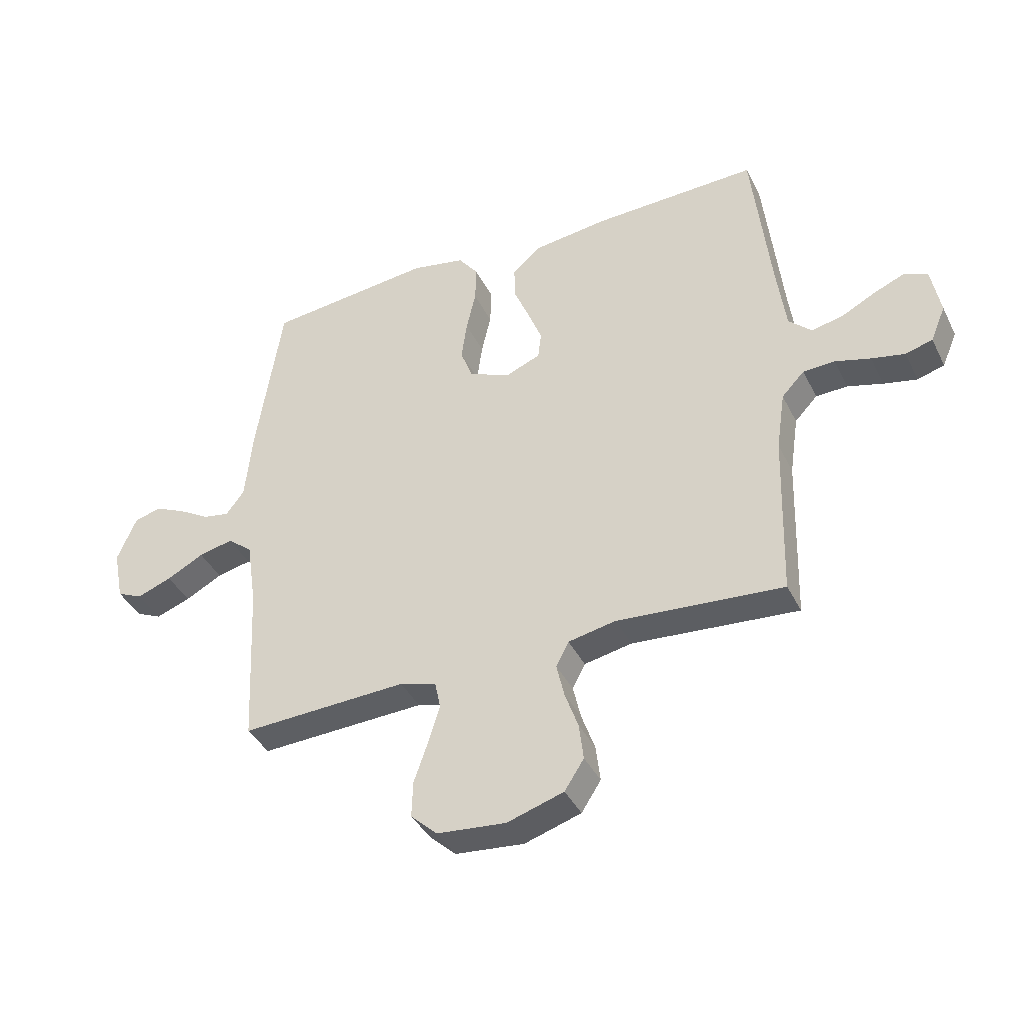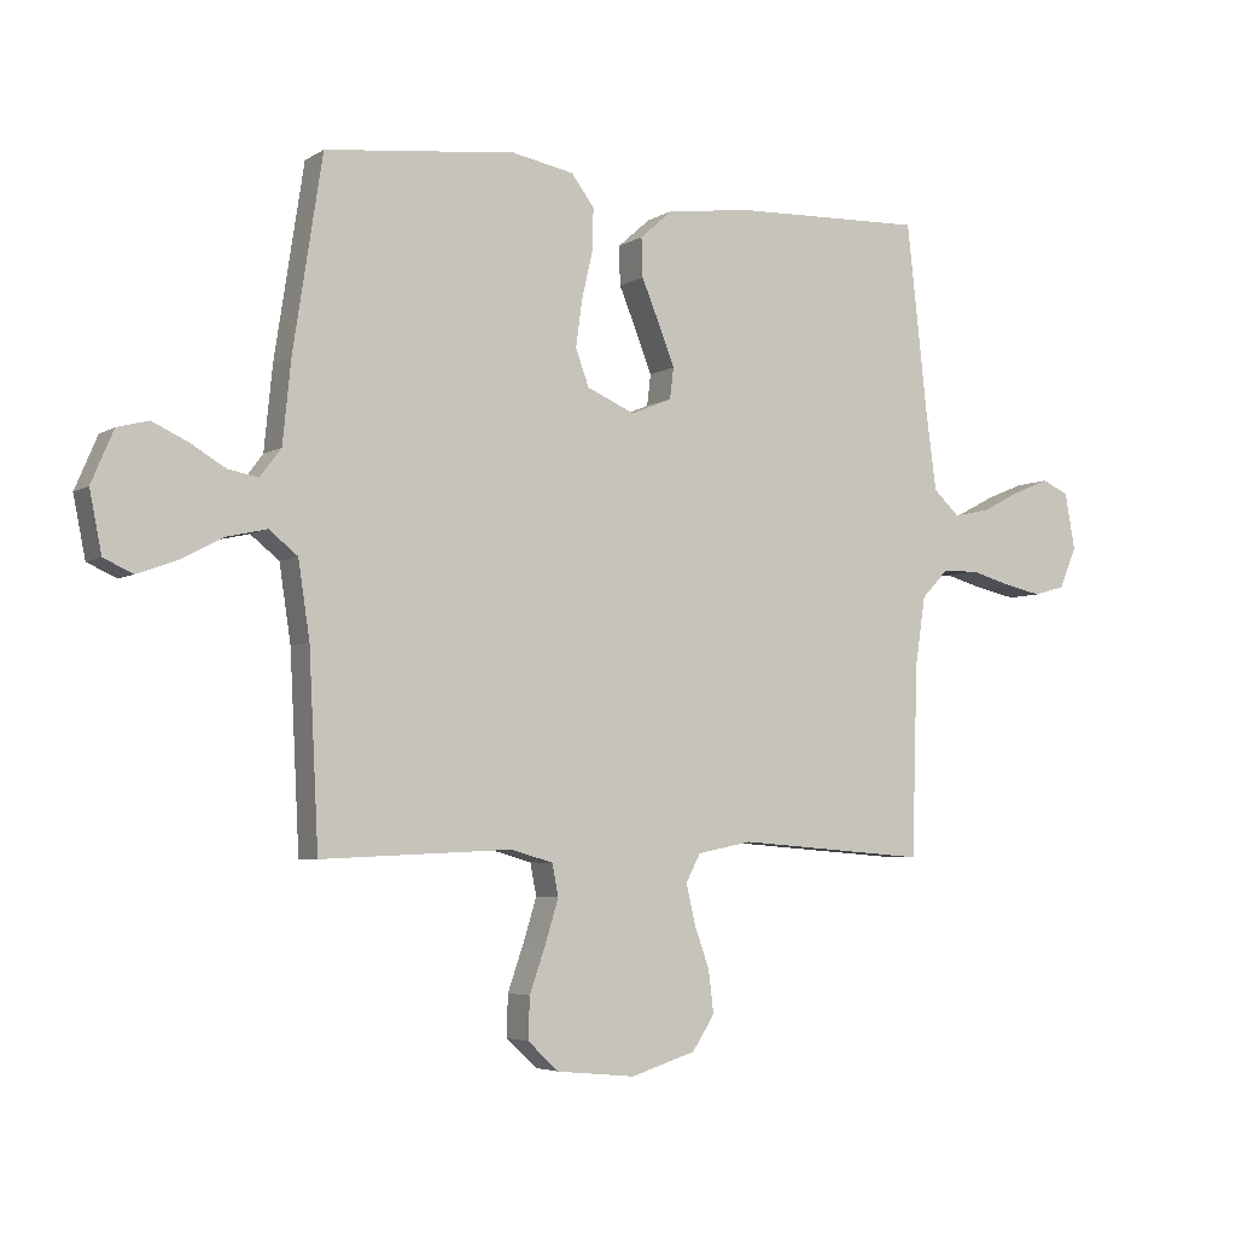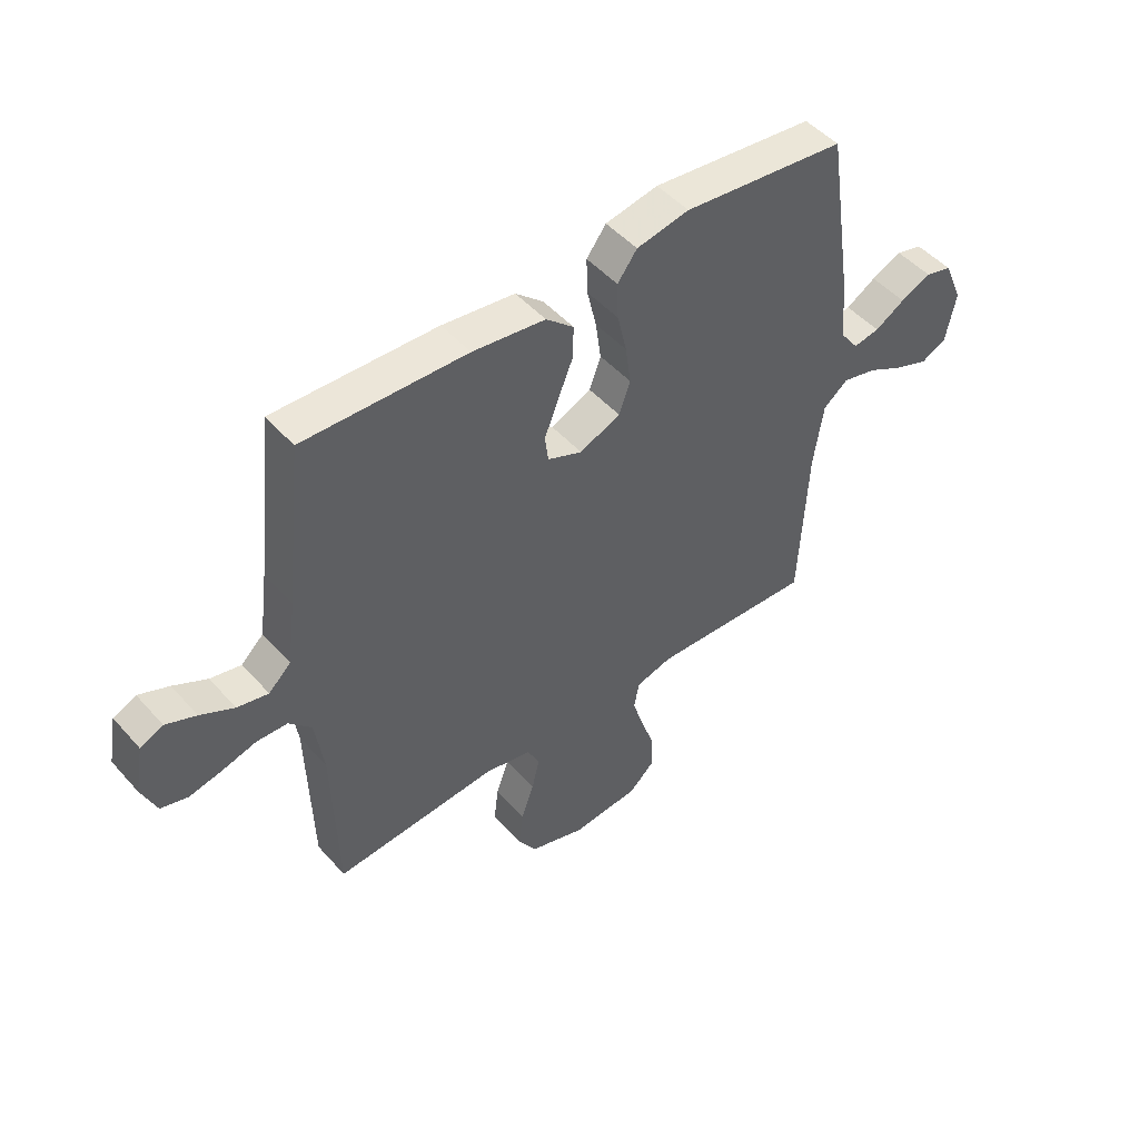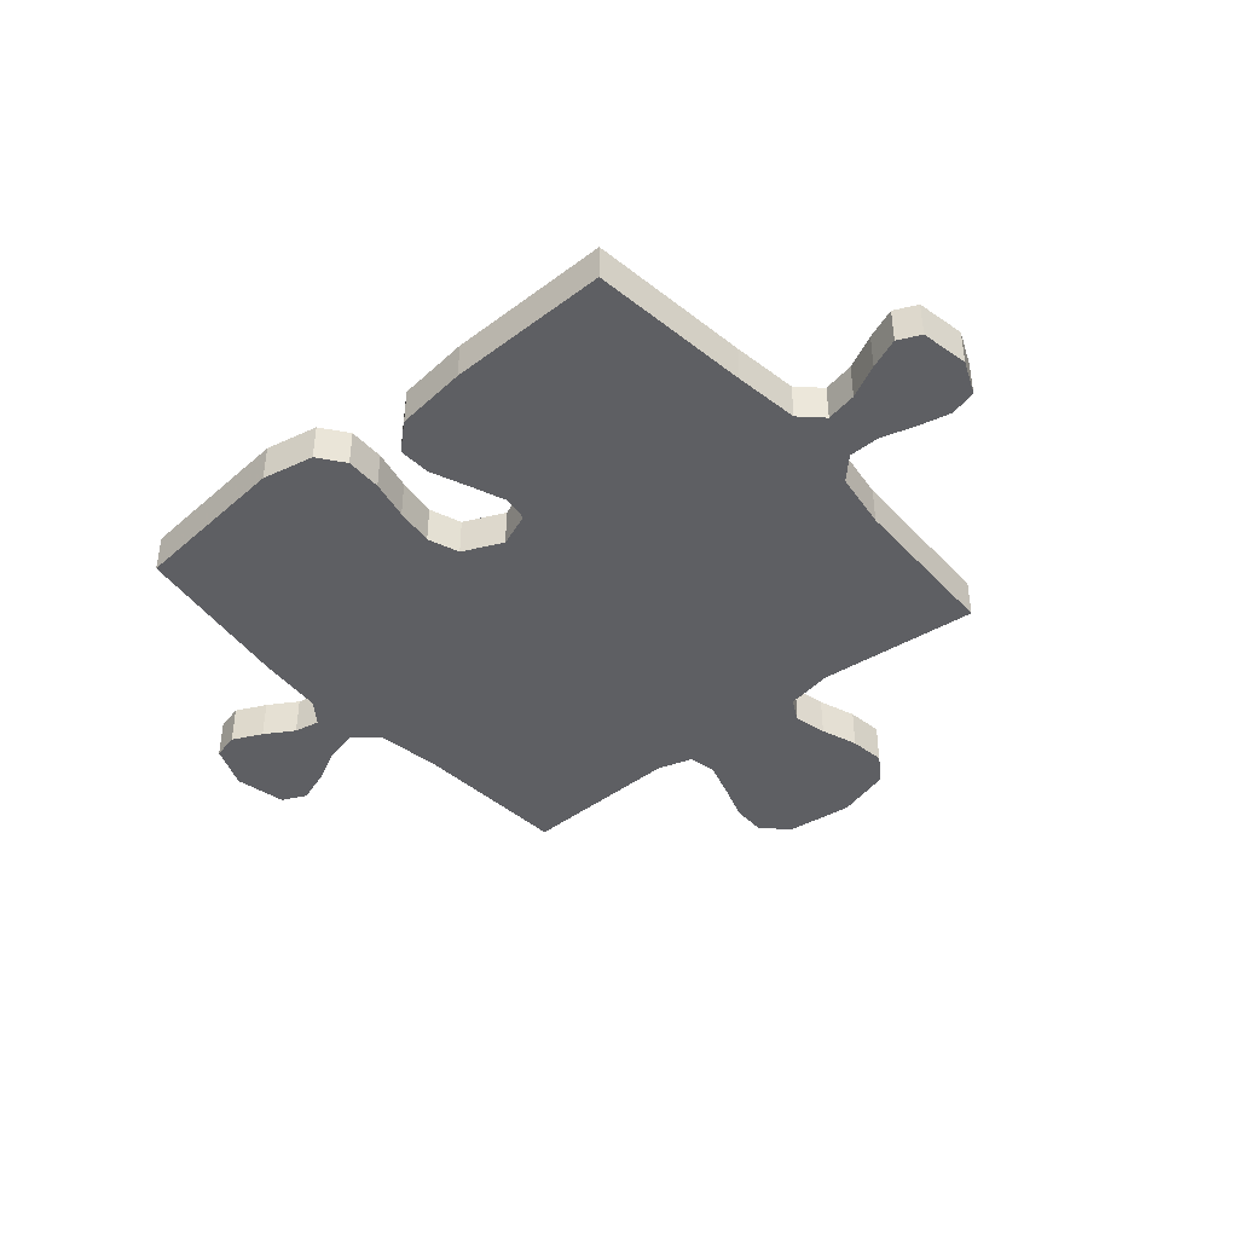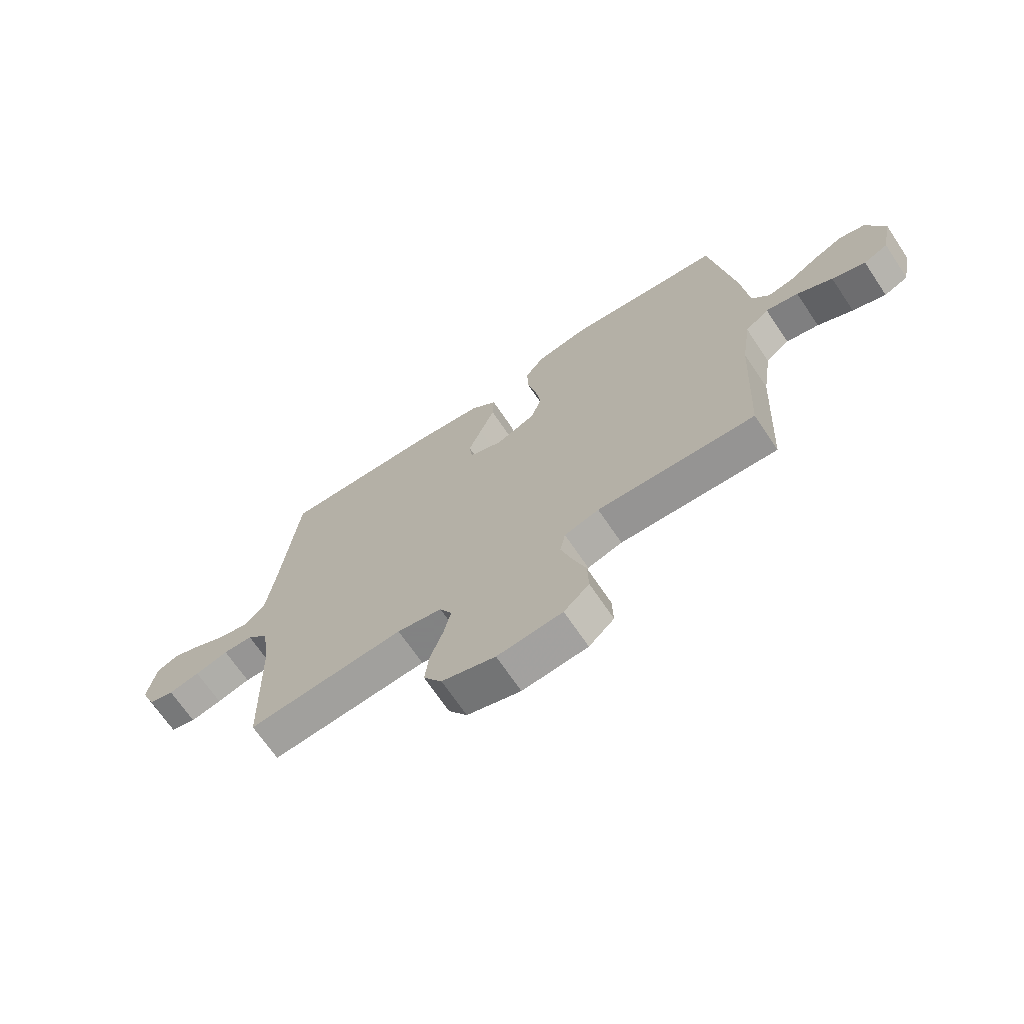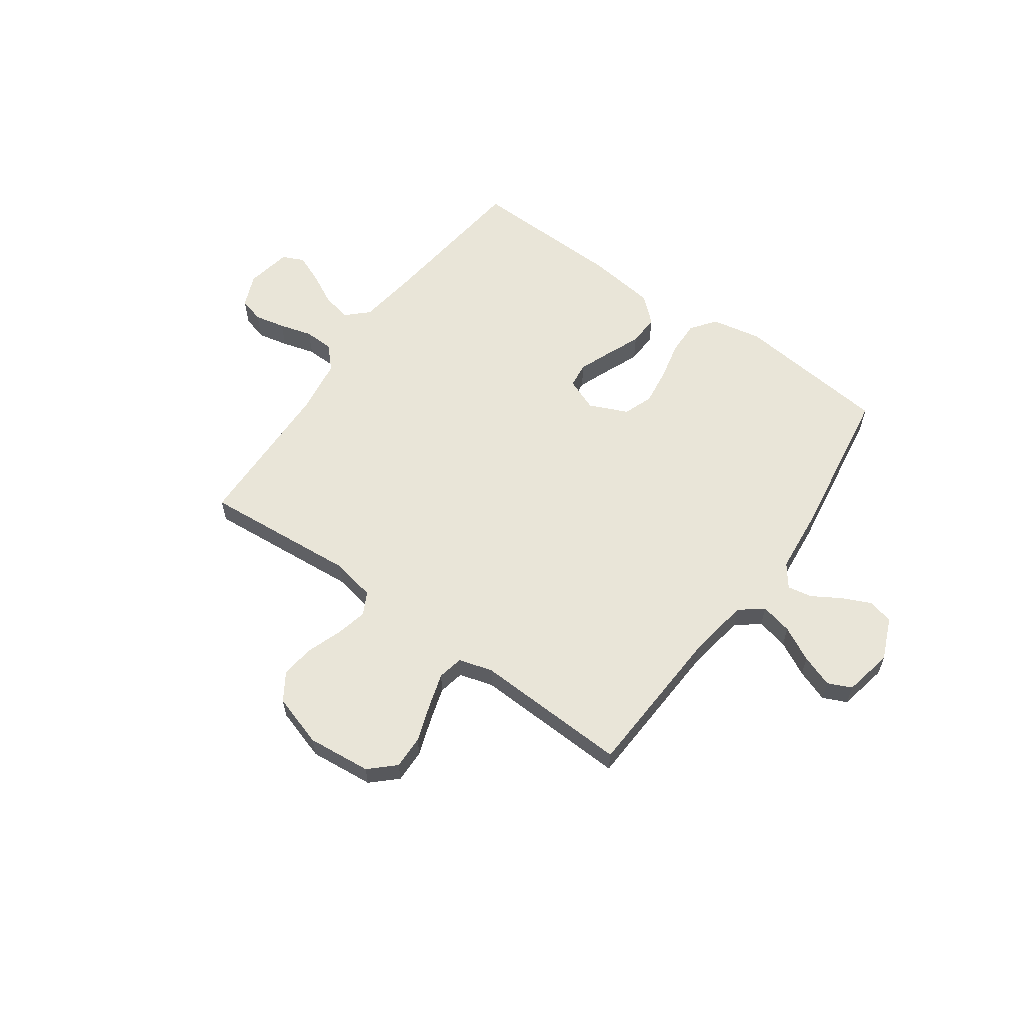
<metadata>
{"format":"obj","ext":"obj","renderer":"f3d","projection":"perspective","resolution":1024,"background":"white","views":[{"elev":-39.6,"azim":24.5,"up":"+Z"},{"elev":-4.6,"azim":-28.8,"up":"+Z"},{"elev":48.4,"azim":140.6,"up":"+Z"},{"elev":-41.4,"azim":40.3,"up":"+Y"},{"elev":-68.8,"azim":-146.1,"up":"+Z"},{"elev":59.7,"azim":-144.5,"up":"+Y"}]}
</metadata>
<code>
v 0.5 0.07 -0.5
v 0.2 0.07 -0.476
v 0.114 0.07 -0.493
v 0.091 0.07 -0.537
v 0.105 0.07 -0.598
v 0.129 0.07 -0.666
v 0.137 0.07 -0.732
v 0.102 0.07 -0.786
v 0 0.07 -0.818
v -0.124 0.07 -0.806
v -0.172 0.07 -0.761
v -0.17 0.07 -0.696
v -0.145 0.07 -0.624
v -0.124 0.07 -0.556
v -0.134 0.07 -0.506
v -0.2 0.07 -0.487
v -0.5 0.07 -0.5
v -0.515 0.07 -0.2
v -0.533 0.07 -0.08
v -0.578 0.07 -0.044
v -0.64 0.07 -0.058
v -0.707 0.07 -0.093
v -0.77 0.07 -0.116
v -0.816 0.07 -0.095
v -0.835 0.07 0
v -0.8 0.07 0.082
v -0.751 0.07 0.095
v -0.695 0.07 0.069
v -0.64 0.07 0.036
v -0.592 0.07 0.027
v -0.559 0.07 0.071
v -0.546 0.07 0.2
v -0.5 0.07 0.5
v -0.2 0.07 0.532
v -0.103 0.07 0.513
v -0.067 0.07 0.465
v -0.069 0.07 0.398
v -0.086 0.07 0.324
v -0.096 0.07 0.252
v -0.075 0.07 0.194
v 0 0.07 0.161
v 0.064 0.07 0.187
v 0.07 0.07 0.236
v 0.045 0.07 0.3
v 0.017 0.07 0.368
v 0.015 0.07 0.429
v 0.066 0.07 0.474
v 0.2 0.07 0.491
v 0.5 0.07 0.5
v 0.533 0.07 0.2
v 0.549 0.07 0.08
v 0.59 0.07 0.041
v 0.647 0.07 0.053
v 0.709 0.07 0.085
v 0.765 0.07 0.108
v 0.807 0.07 0.089
v 0.823 0.07 0
v 0.796 0.07 -0.064
v 0.747 0.07 -0.078
v 0.687 0.07 -0.065
v 0.623 0.07 -0.047
v 0.566 0.07 -0.049
v 0.525 0.07 -0.092
v 0.509 0.07 -0.2
v 0.5 0 -0.5
v 0.2 0 -0.476
v 0.114 0 -0.493
v 0.091 0 -0.537
v 0.105 0 -0.598
v 0.129 0 -0.666
v 0.137 0 -0.732
v 0.102 0 -0.786
v 0 0 -0.818
v -0.124 0 -0.806
v -0.172 0 -0.761
v -0.17 0 -0.696
v -0.145 0 -0.624
v -0.124 0 -0.556
v -0.134 0 -0.506
v -0.2 0 -0.487
v -0.5 0 -0.5
v -0.515 0 -0.2
v -0.533 0 -0.08
v -0.578 0 -0.044
v -0.64 0 -0.058
v -0.707 0 -0.093
v -0.77 0 -0.116
v -0.816 0 -0.095
v -0.835 0 0
v -0.8 0 0.082
v -0.751 0 0.095
v -0.695 0 0.069
v -0.64 0 0.036
v -0.592 0 0.027
v -0.559 0 0.071
v -0.546 0 0.2
v -0.5 0 0.5
v -0.2 0 0.532
v -0.103 0 0.513
v -0.067 0 0.465
v -0.069 0 0.398
v -0.086 0 0.324
v -0.096 0 0.252
v -0.075 0 0.194
v 0 0 0.161
v 0.064 0 0.187
v 0.07 0 0.236
v 0.045 0 0.3
v 0.017 0 0.368
v 0.015 0 0.429
v 0.066 0 0.474
v 0.2 0 0.491
v 0.5 0 0.5
v 0.533 0 0.2
v 0.549 0 0.08
v 0.59 0 0.041
v 0.647 0 0.053
v 0.709 0 0.085
v 0.765 0 0.108
v 0.807 0 0.089
v 0.823 0 0
v 0.796 0 -0.064
v 0.747 0 -0.078
v 0.687 0 -0.065
v 0.623 0 -0.047
v 0.566 0 -0.049
v 0.525 0 -0.092
v 0.509 0 -0.2
f 58 59 60 61
f 56 57 58 61
f 56 61 62
f 53 54 55 56
f 53 56 62
f 52 53 62 63
f 47 48 49 50
f 47 50 51
f 44 45 46 47
f 43 44 47 51
f 42 43 51 52
f 35 36 37 38
f 35 38 39
f 34 35 39
f 31 32 33 34
f 30 31 34 39
f 26 27 28 29
f 24 25 26 29
f 24 29 30
f 21 22 23 24
f 20 21 24 30
f 19 20 30 39
f 16 17 18
f 15 16 18 19
f 10 11 12 13
f 10 13 14
f 9 10 14
f 8 9 14 15
f 5 6 7 8
f 4 5 8 15
f 64 1 2
f 63 64 2 3
f 41 42 52 63
f 40 41 63 3
f 15 19 39 40
f 3 4 15 40
f 125 124 123 122
f 125 122 121 120
f 126 125 120
f 120 119 118 117
f 126 120 117
f 127 126 117 116
f 114 113 112 111
f 115 114 111
f 111 110 109 108
f 115 111 108 107
f 116 115 107 106
f 102 101 100 99
f 103 102 99
f 103 99 98
f 98 97 96 95
f 103 98 95 94
f 93 92 91 90
f 93 90 89 88
f 94 93 88
f 88 87 86 85
f 94 88 85 84
f 103 94 84 83
f 82 81 80
f 83 82 80 79
f 77 76 75 74
f 78 77 74
f 78 74 73
f 79 78 73 72
f 72 71 70 69
f 79 72 69 68
f 66 65 128
f 67 66 128 127
f 127 116 106 105
f 67 127 105 104
f 104 103 83 79
f 104 79 68 67
f 1 65 66 2
f 2 66 67 3
f 3 67 68 4
f 4 68 69 5
f 5 69 70 6
f 6 70 71 7
f 7 71 72 8
f 8 72 73 9
f 9 73 74 10
f 10 74 75 11
f 11 75 76 12
f 12 76 77 13
f 13 77 78 14
f 14 78 79 15
f 15 79 80 16
f 16 80 81 17
f 17 81 82 18
f 18 82 83 19
f 19 83 84 20
f 20 84 85 21
f 21 85 86 22
f 22 86 87 23
f 23 87 88 24
f 24 88 89 25
f 25 89 90 26
f 26 90 91 27
f 27 91 92 28
f 28 92 93 29
f 29 93 94 30
f 30 94 95 31
f 31 95 96 32
f 32 96 97 33
f 33 97 98 34
f 34 98 99 35
f 35 99 100 36
f 36 100 101 37
f 37 101 102 38
f 38 102 103 39
f 39 103 104 40
f 40 104 105 41
f 41 105 106 42
f 42 106 107 43
f 43 107 108 44
f 44 108 109 45
f 45 109 110 46
f 46 110 111 47
f 47 111 112 48
f 48 112 113 49
f 49 113 114 50
f 50 114 115 51
f 51 115 116 52
f 52 116 117 53
f 53 117 118 54
f 54 118 119 55
f 55 119 120 56
f 56 120 121 57
f 57 121 122 58
f 58 122 123 59
f 59 123 124 60
f 60 124 125 61
f 61 125 126 62
f 62 126 127 63
f 63 127 128 64
f 64 128 65 1

</code>
